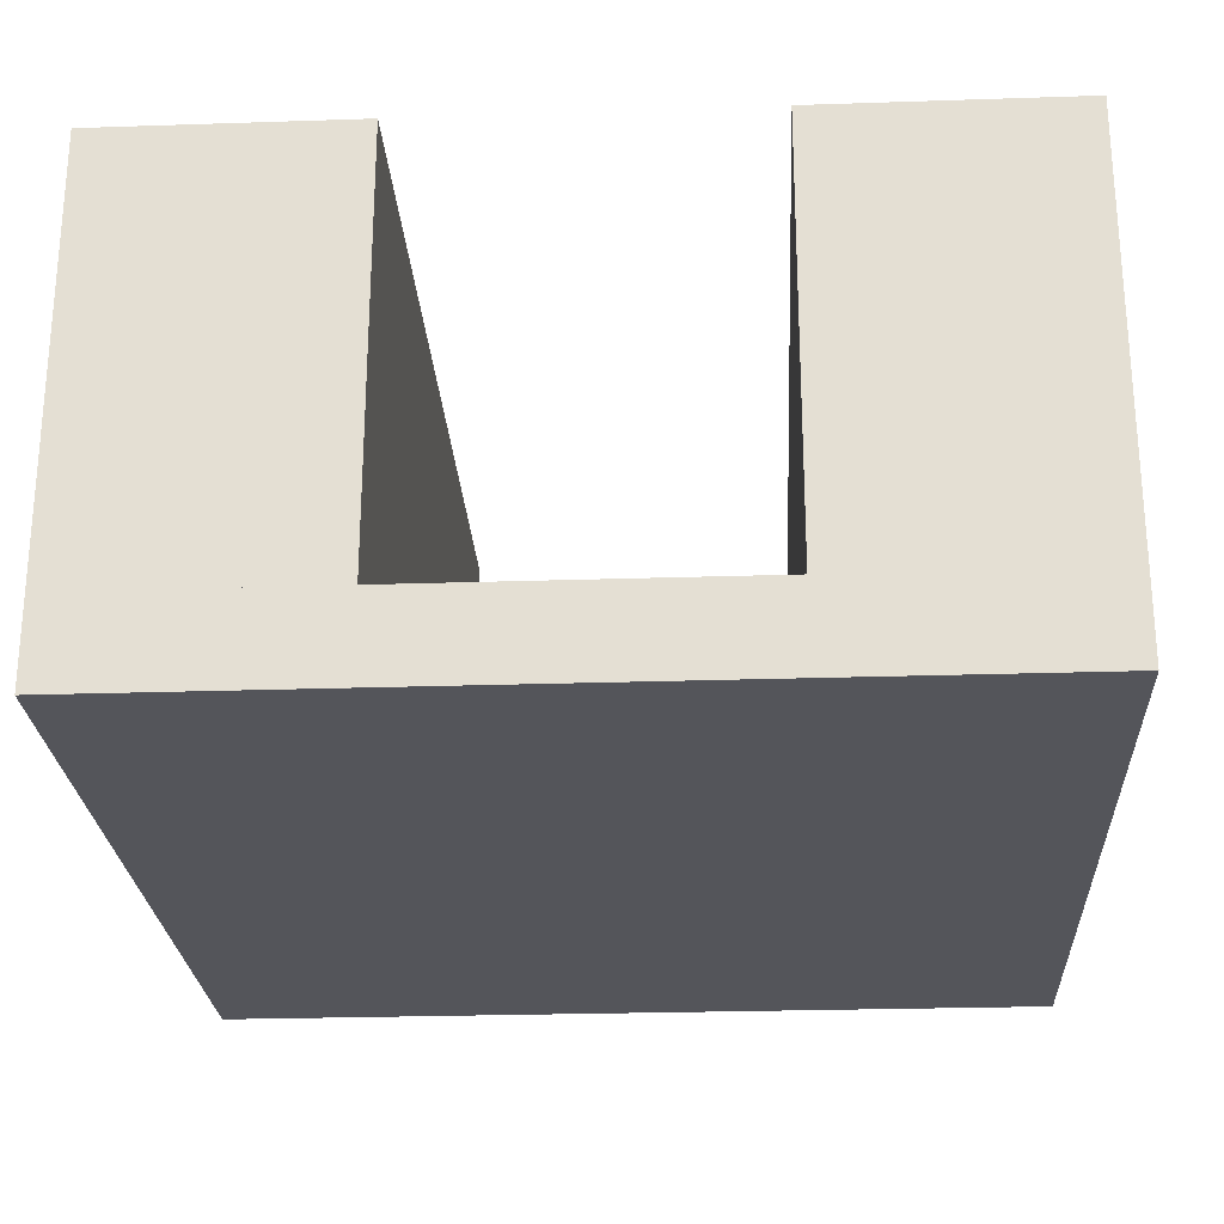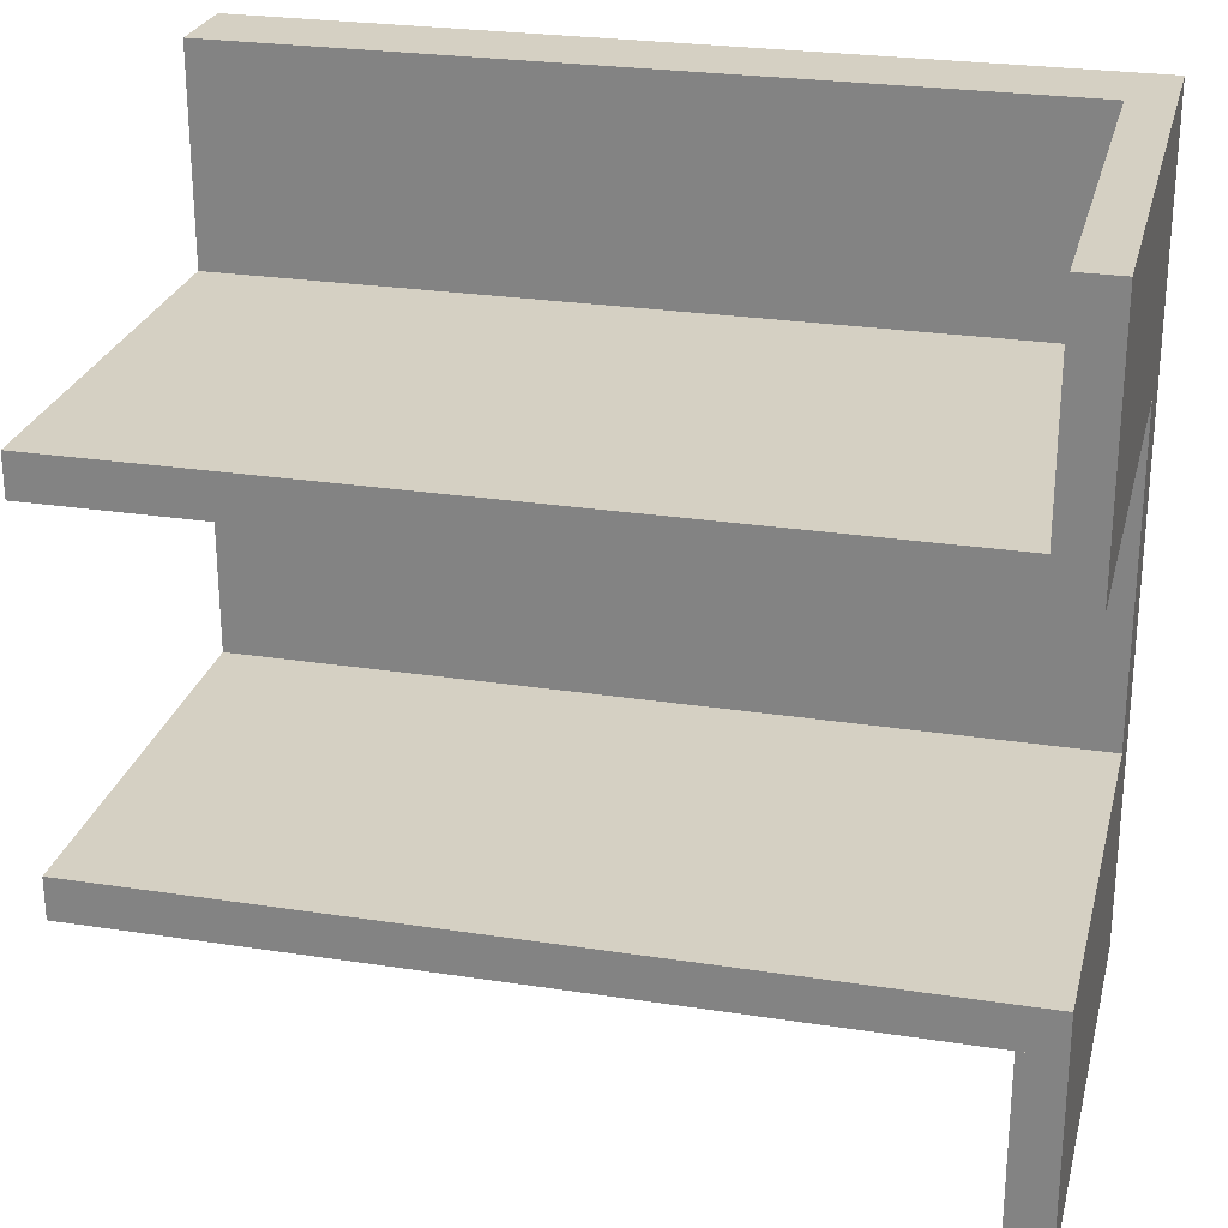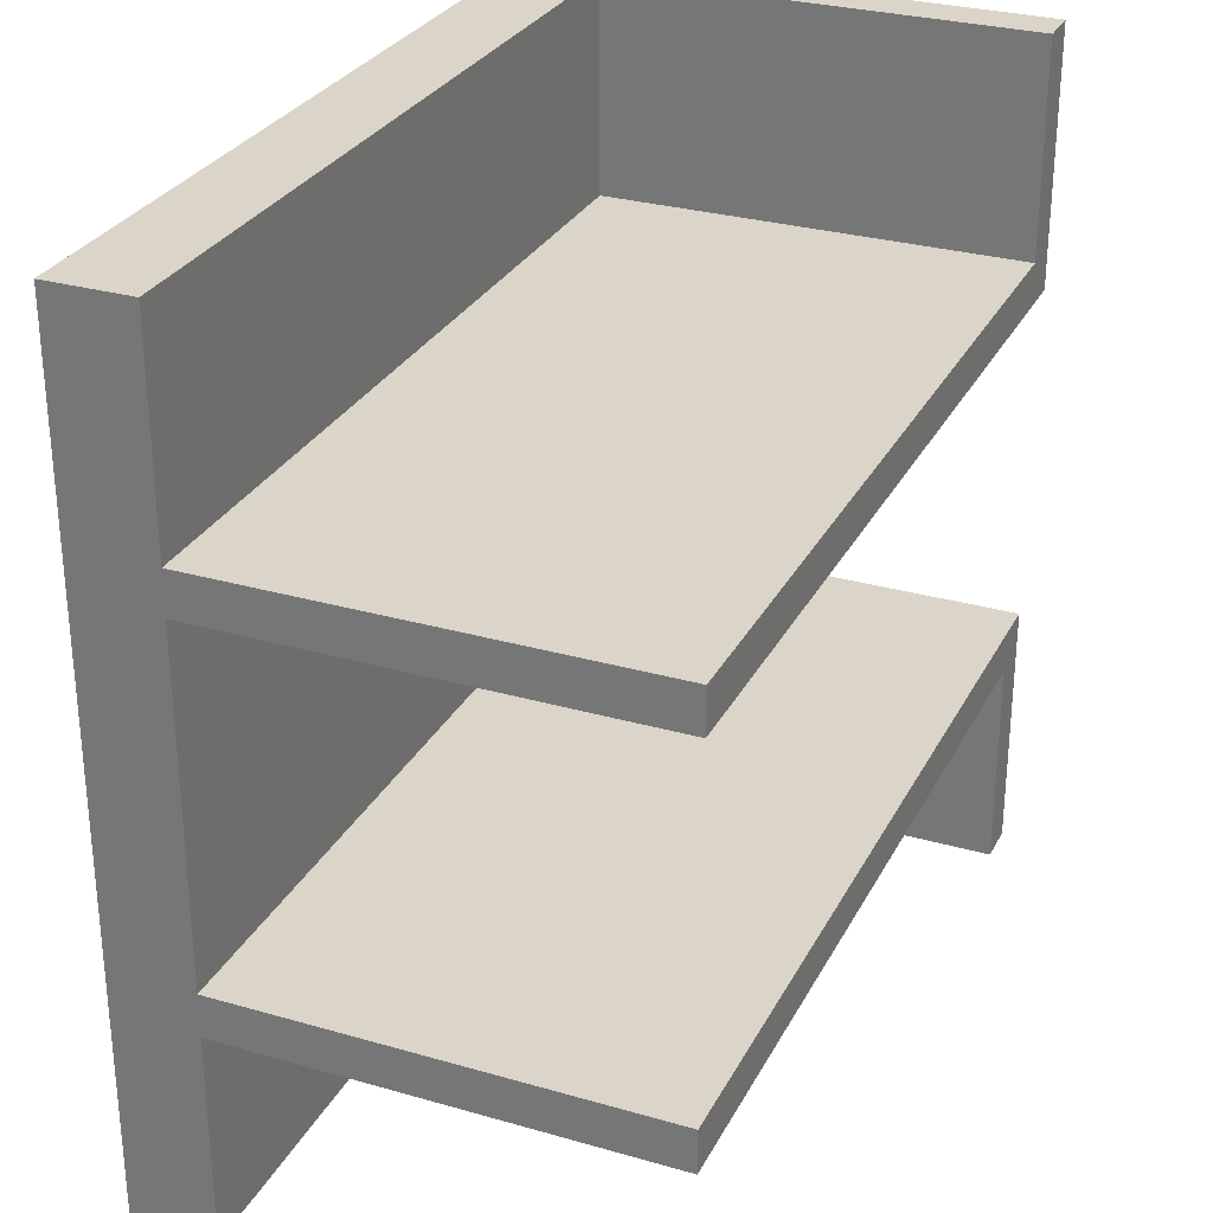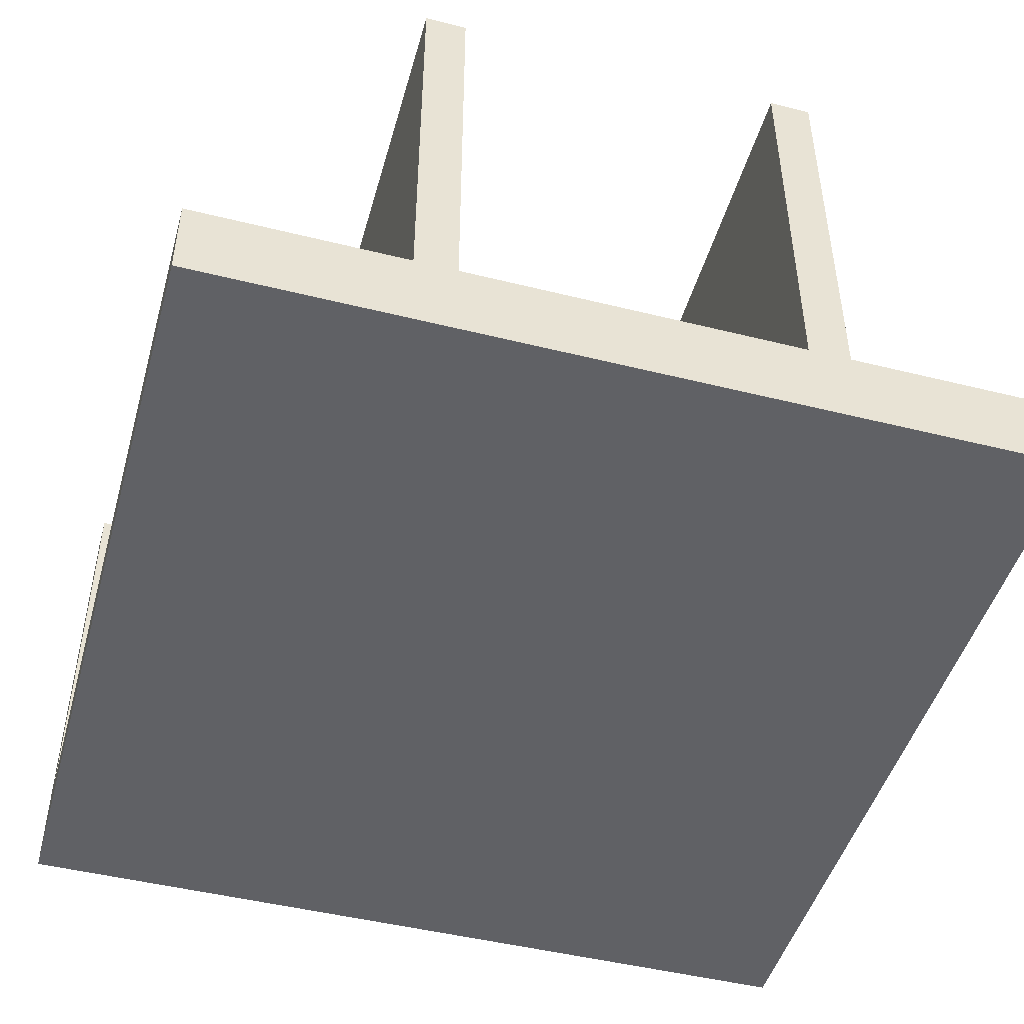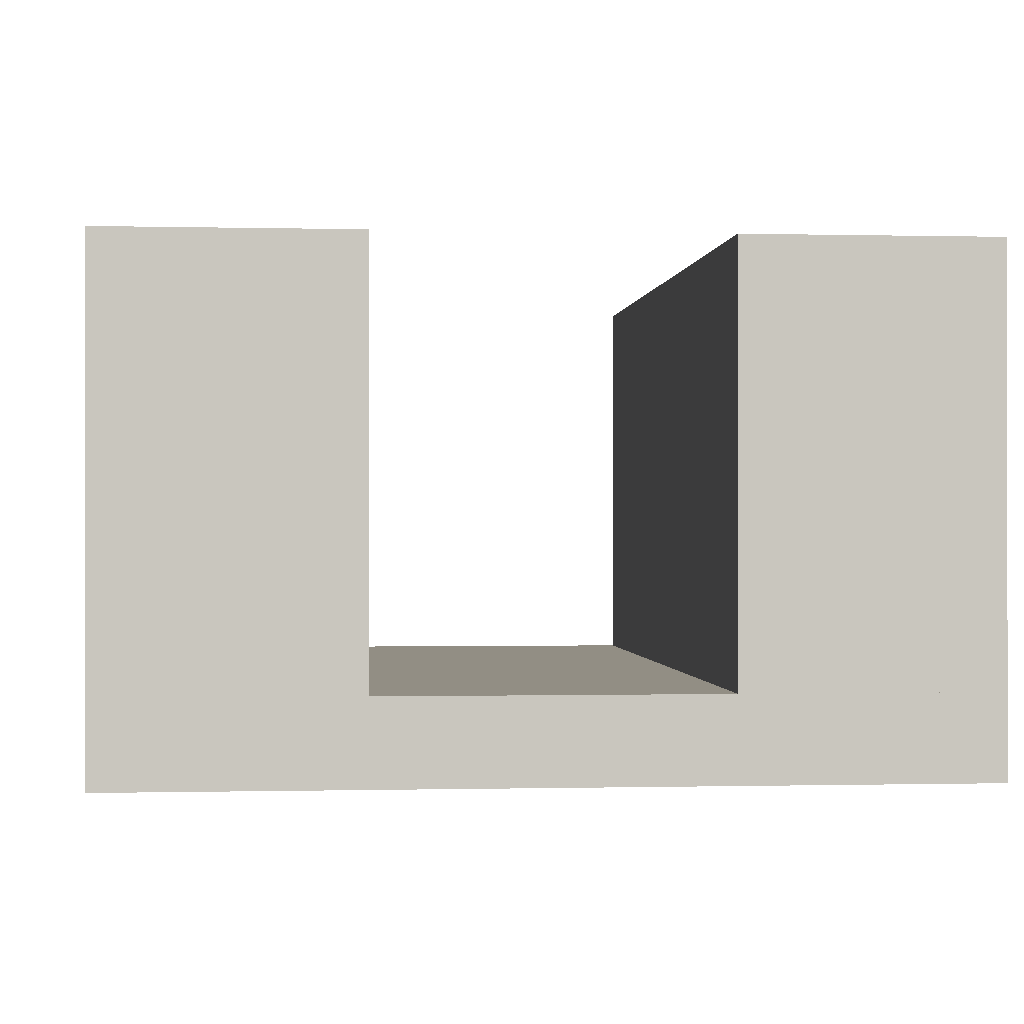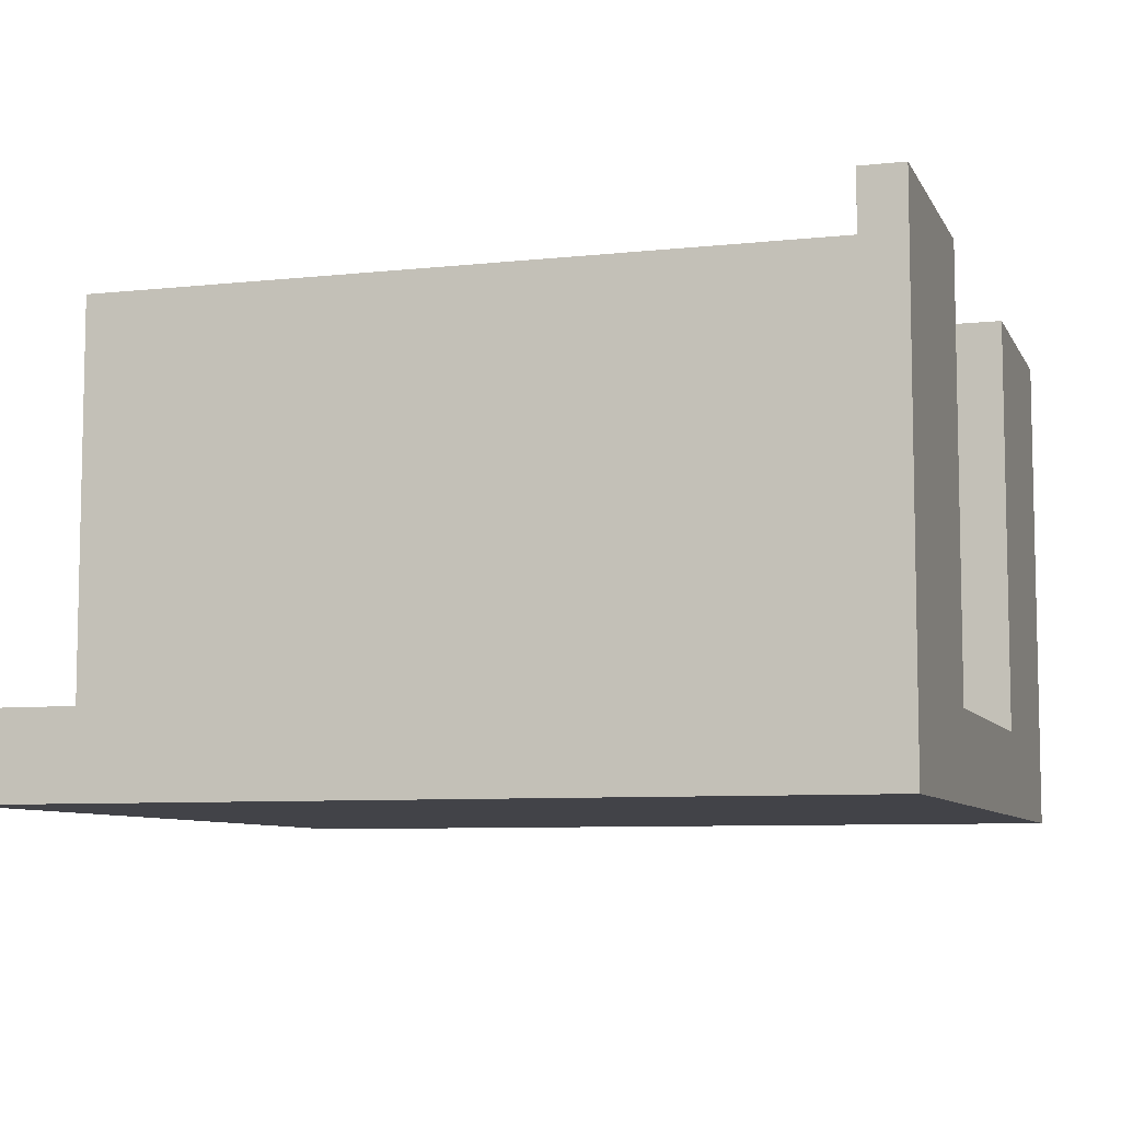
<metadata>
{"format":"obj","ext":"obj","renderer":"f3d","projection":"perspective","resolution":1024,"background":"white","views":[{"elev":-24.9,"azim":-86.9,"up":"+Y"},{"elev":26.0,"azim":-166.3,"up":"+Z"},{"elev":29.1,"azim":113.1,"up":"+Z"},{"elev":-47.4,"azim":74.3,"up":"+Y"},{"elev":-0.3,"azim":-95.3,"up":"+Y"},{"elev":-7.6,"azim":-162.9,"up":"+Y"}]}
</metadata>
<code>
o Cube.004_Cube.003
v -5 0.5 5
v -5 5.5 5
v -5 0.5 2.5
v -5 5.5 2.5
v -4.5 0.5 5
v -4.5 5.5 5
v -4.5 0.5 2.5
v -4.5 5.5 2.5
f 1 2 4 3
f 3 4 8 7
f 7 8 6 5
f 5 6 2 1
f 3 7 5 1
f 8 4 2 6
o Cube.003_Cube.001
v -5 0.5 -2.5
v -5 5.5 -2.5
v -5 0.5 -5
v -5 5.5 -5
v -4.5 0.5 -2.5
v -4.5 5.5 -2.5
v -4.5 0.5 -5
v -4.5 5.5 -5
f 9 10 12 11
f 11 12 16 15
f 15 16 14 13
f 13 14 10 9
f 11 15 13 9
f 16 12 10 14
o Cube.001_Cube.006
v -5 0.5 -2
v -5 5.5 -2
v -5 0.5 -2.5
v -5 5.5 -2.5
v 5 0.5 -2
v 5 5.5 -2
v 5 0.5 -2.5
v 5 5.5 -2.5
f 17 18 20 19
f 19 20 24 23
f 23 24 22 21
f 21 22 18 17
f 19 23 21 17
f 24 20 18 22
o Cube.002
v -5 0.5 2.5
v -5 5.5 2.5
v -5 0.5 2
v -5 5.5 2
v 5 0.5 2.5
v 5 5.5 2.5
v 5 0.5 2
v 5 5.5 2
f 25 26 28 27
f 27 28 32 31
f 31 32 30 29
f 29 30 26 25
f 27 31 29 25
f 32 28 26 30
o Cube
v 5 -0.5 -5
v 5 -0.5 5
v -5 -0.5 5
v -5 -0.5 -5
v 5 0.5 -5
v 5 0.5 5
v -5 0.5 5
v -5 0.5 -5
f 33 34 35 36
f 37 40 39 38
f 33 37 38 34
f 34 38 39 35
f 35 39 40 36
f 37 33 36 40

</code>
